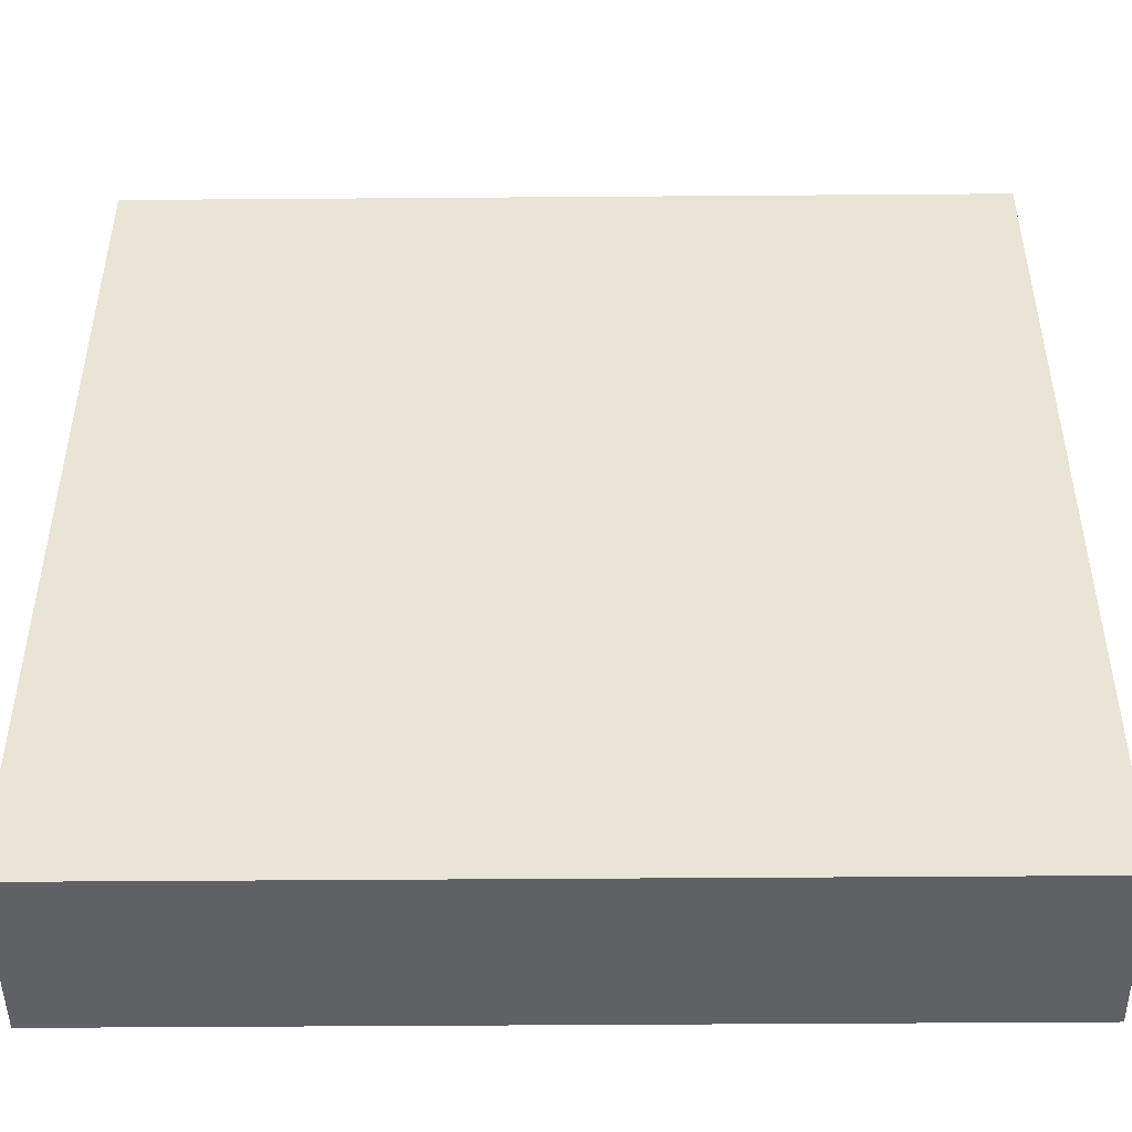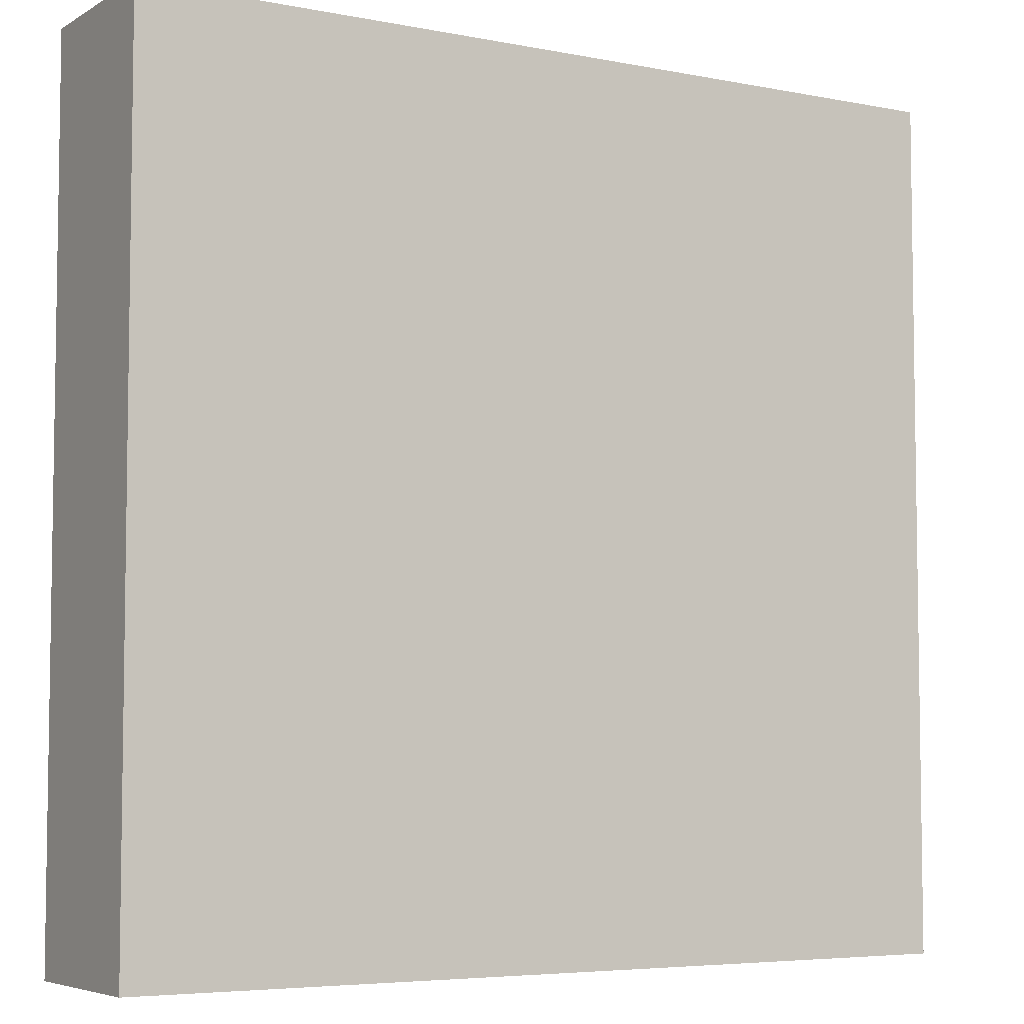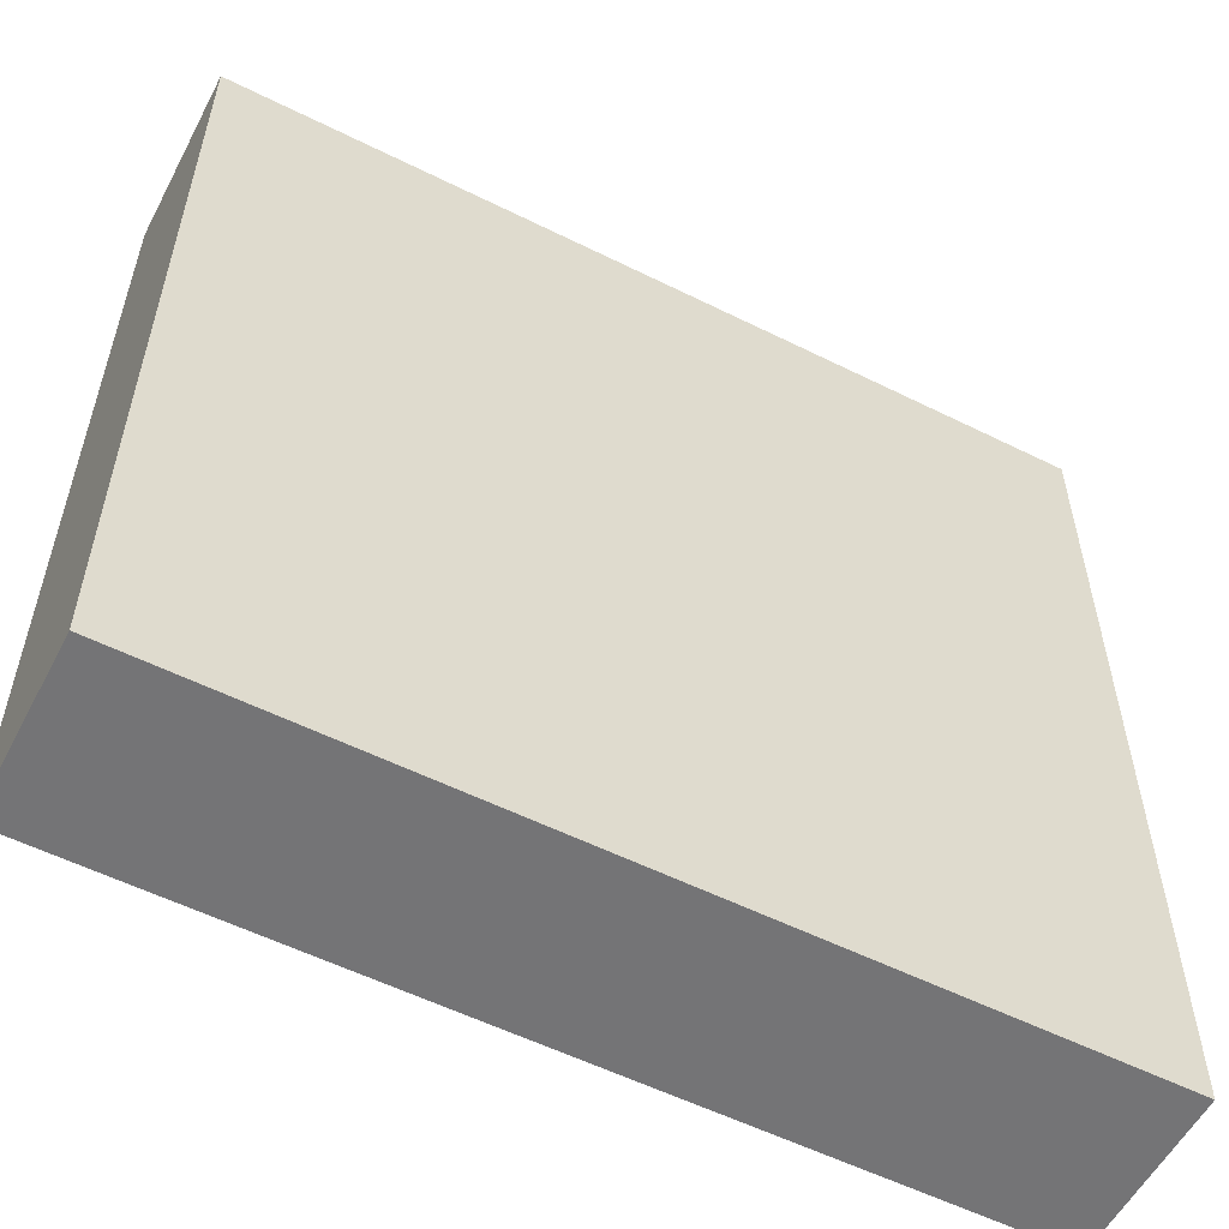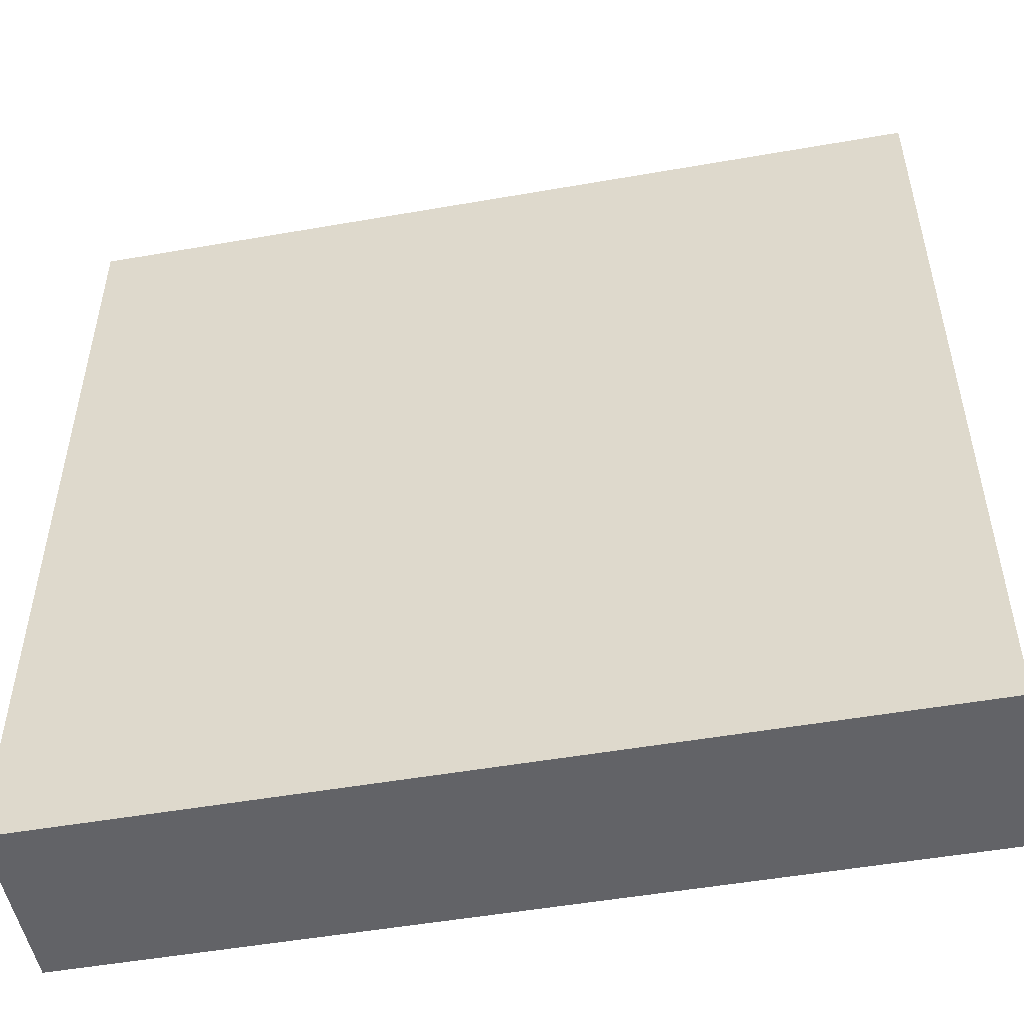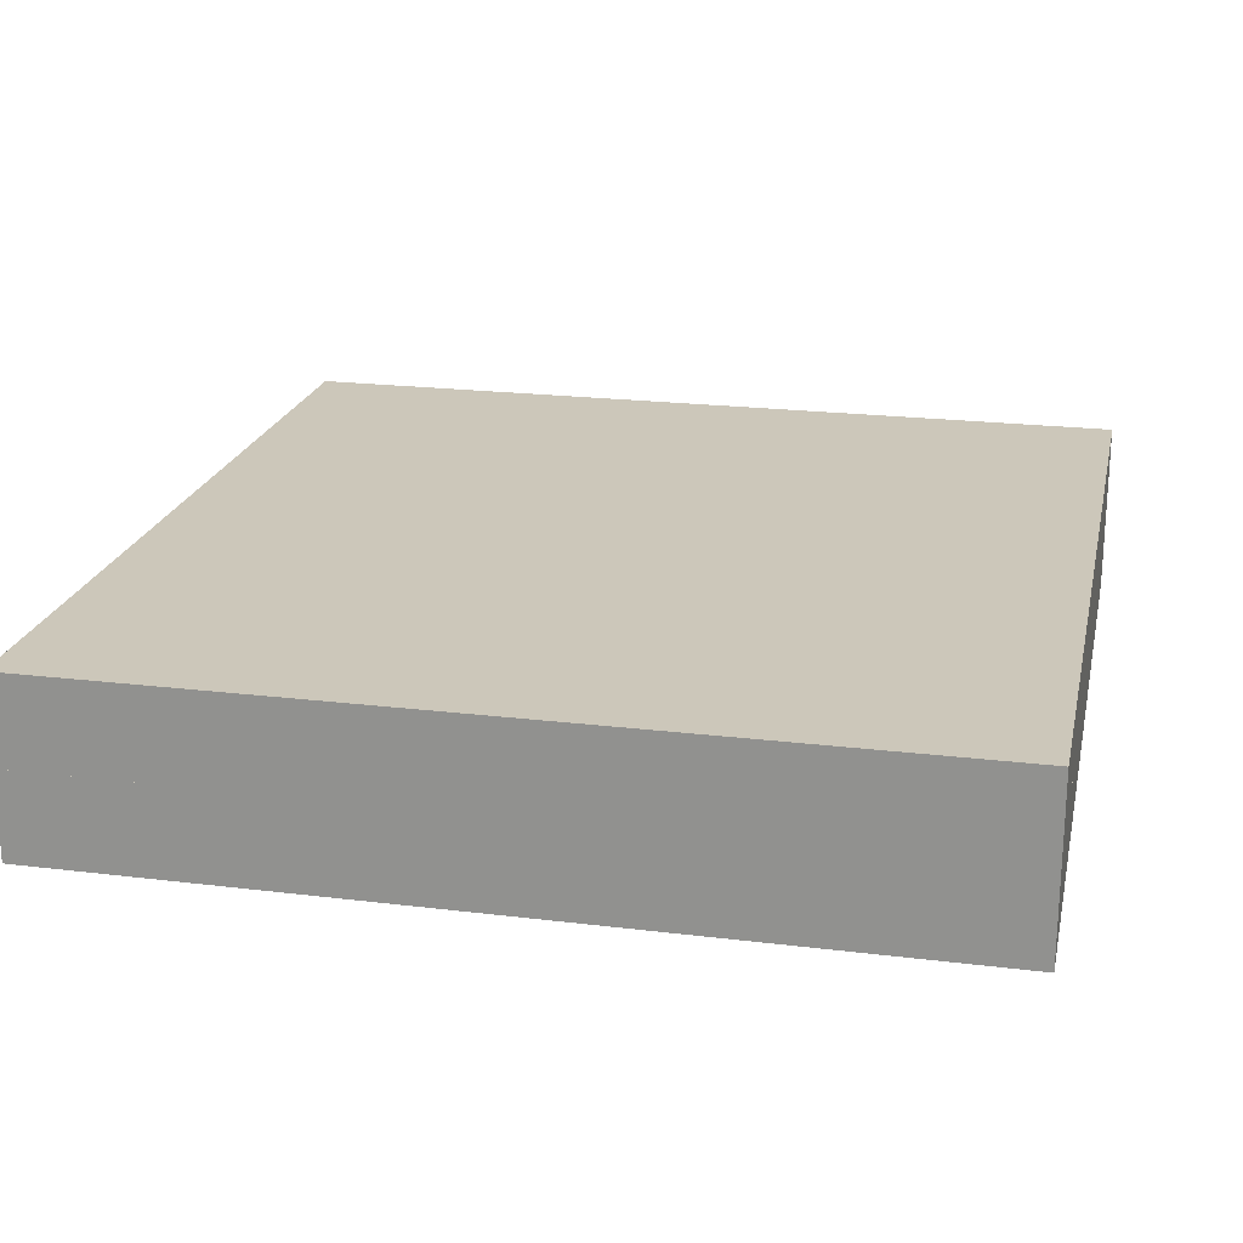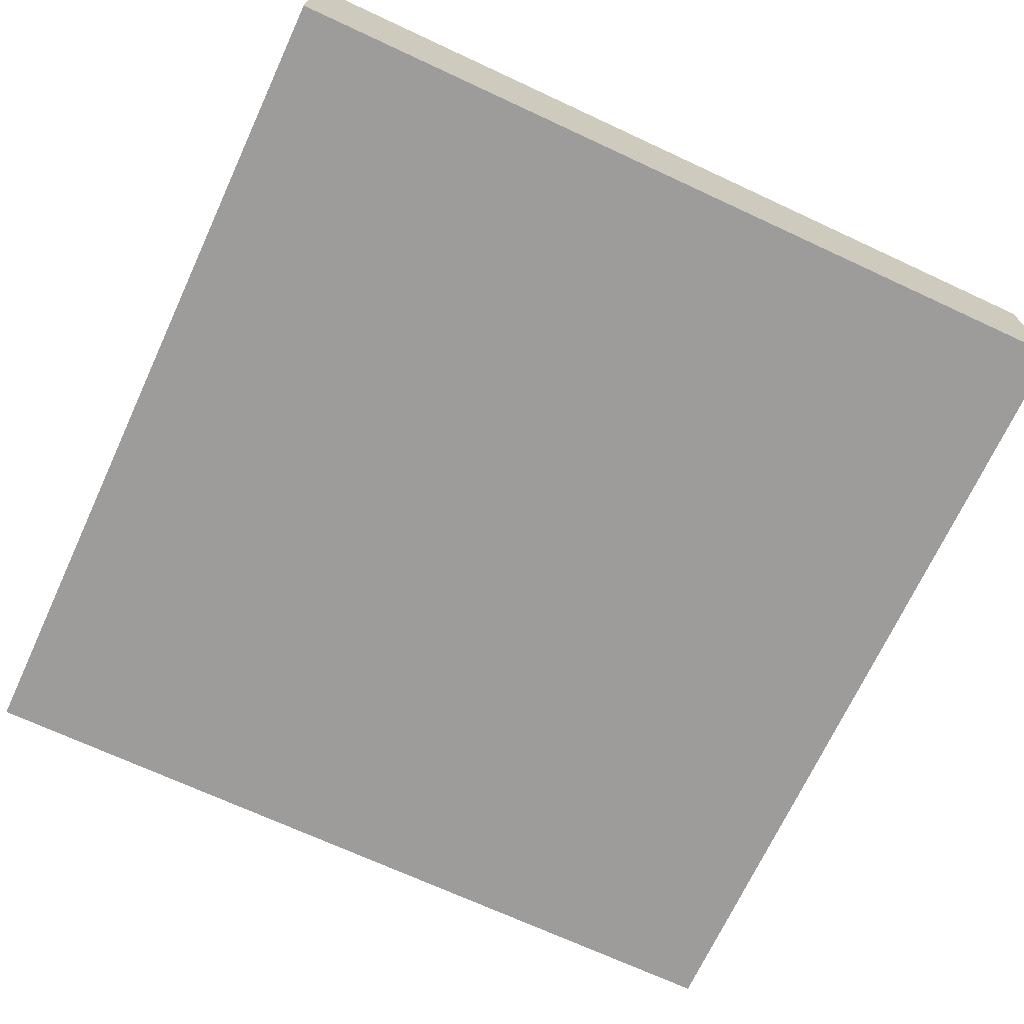
<metadata>
{"format":"obj","ext":"obj","renderer":"f3d","projection":"perspective","resolution":1024,"background":"white","views":[{"elev":-47.3,"azim":-179.5,"up":"+Z"},{"elev":-5.5,"azim":148.8,"up":"+Z"},{"elev":-56.3,"azim":152.5,"up":"+Z"},{"elev":-51.0,"azim":10.8,"up":"+Z"},{"elev":21.4,"azim":12.3,"up":"+Y"},{"elev":-70.2,"azim":-114.9,"up":"+Y"}]}
</metadata>
<code>
o Mesh1_Group1_Model.215
v 0 0.6 0
v 0 0.3 0
v 3 0.3 0
v 3 0.6 0
v 0 0.6 -3
v 0 0.3 -3
v 3 0.3 -3
v 3 0.6 -3
v 0 0 -3
v 3 0 -3
v 0 0 -0
v 3 0 0
f 9 6 7 10
f 11 2 6 9
f 12 3 2 11
f 7 3 12 10
f 10 12 11 9
f 7 3 2 6
f 5 6 2 1
f 7 6 5 8
f 8 4 3 7
f 1 4 8 5
f 1 2 3 4

</code>
